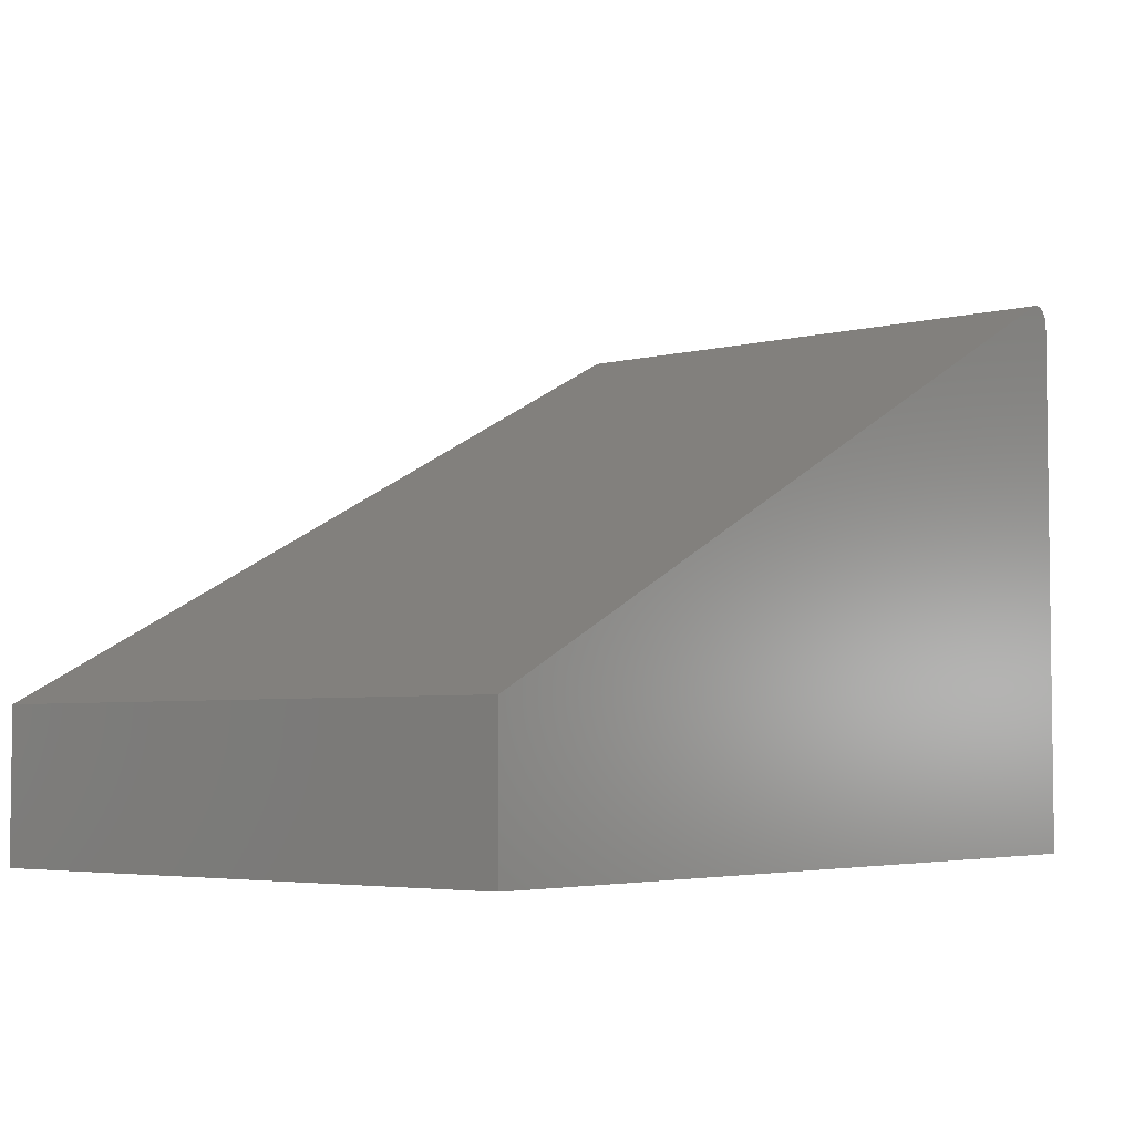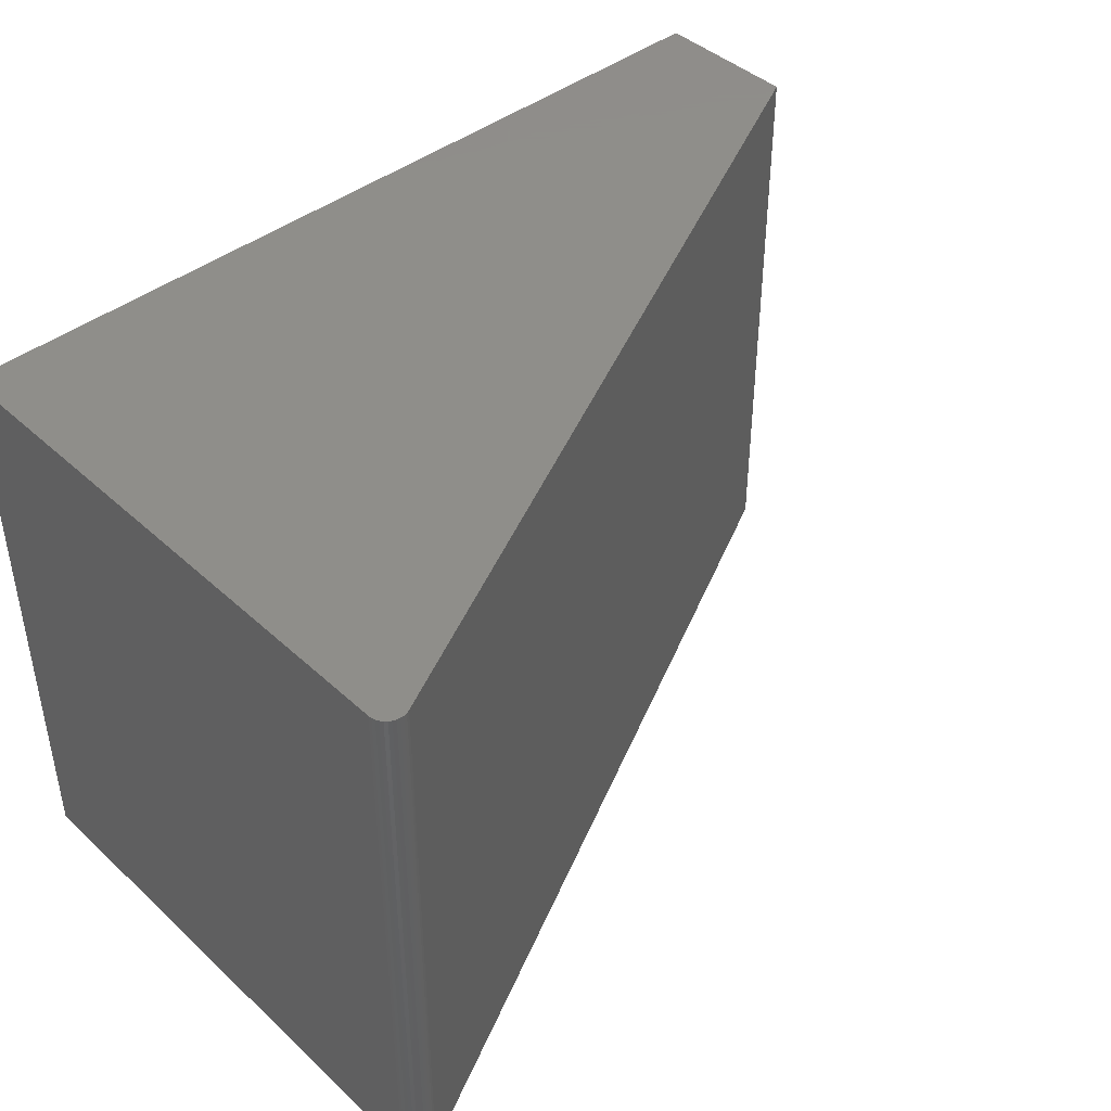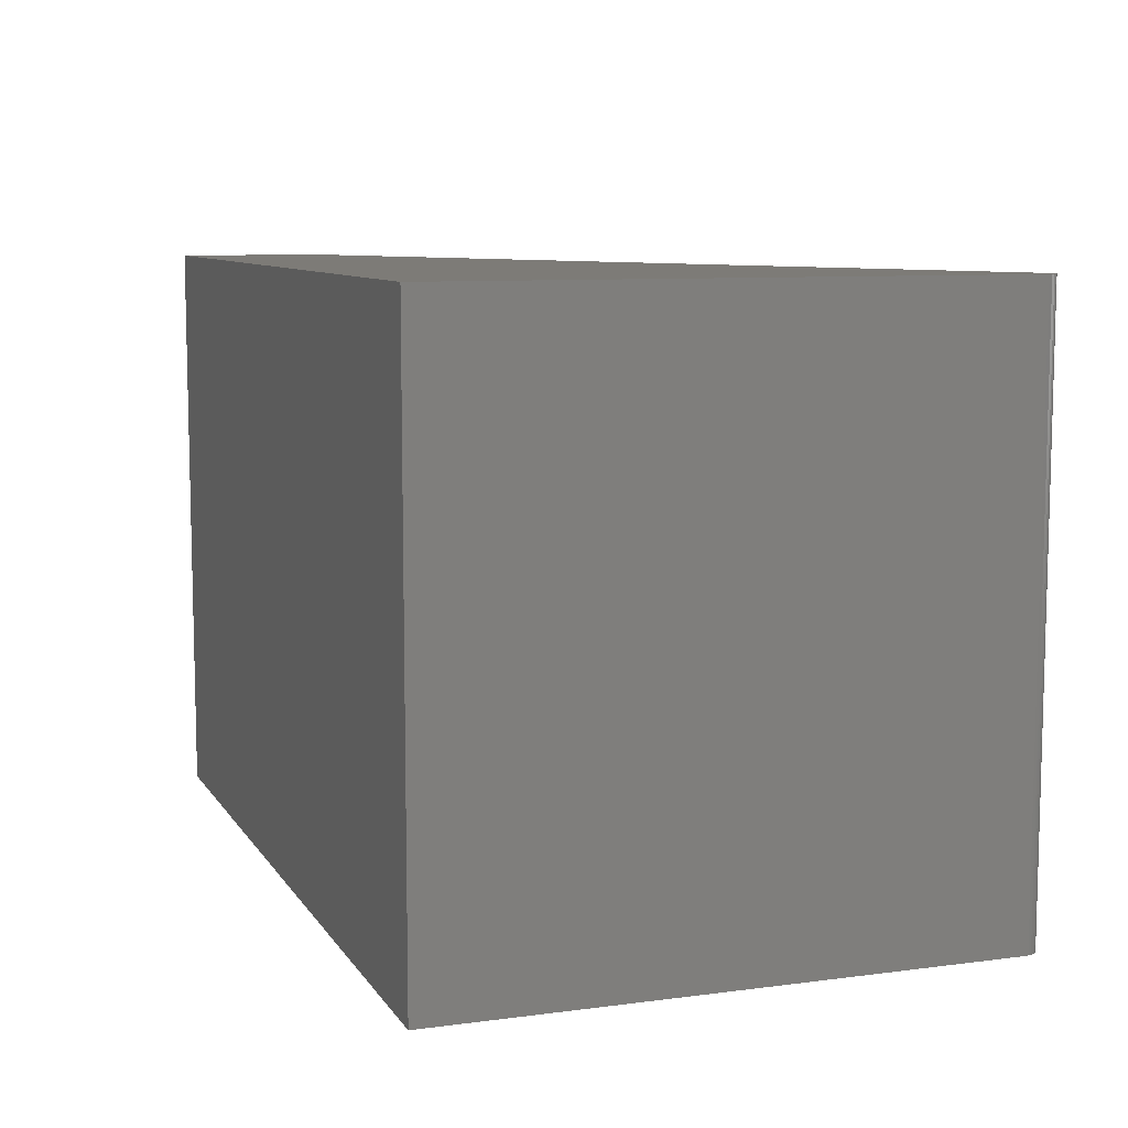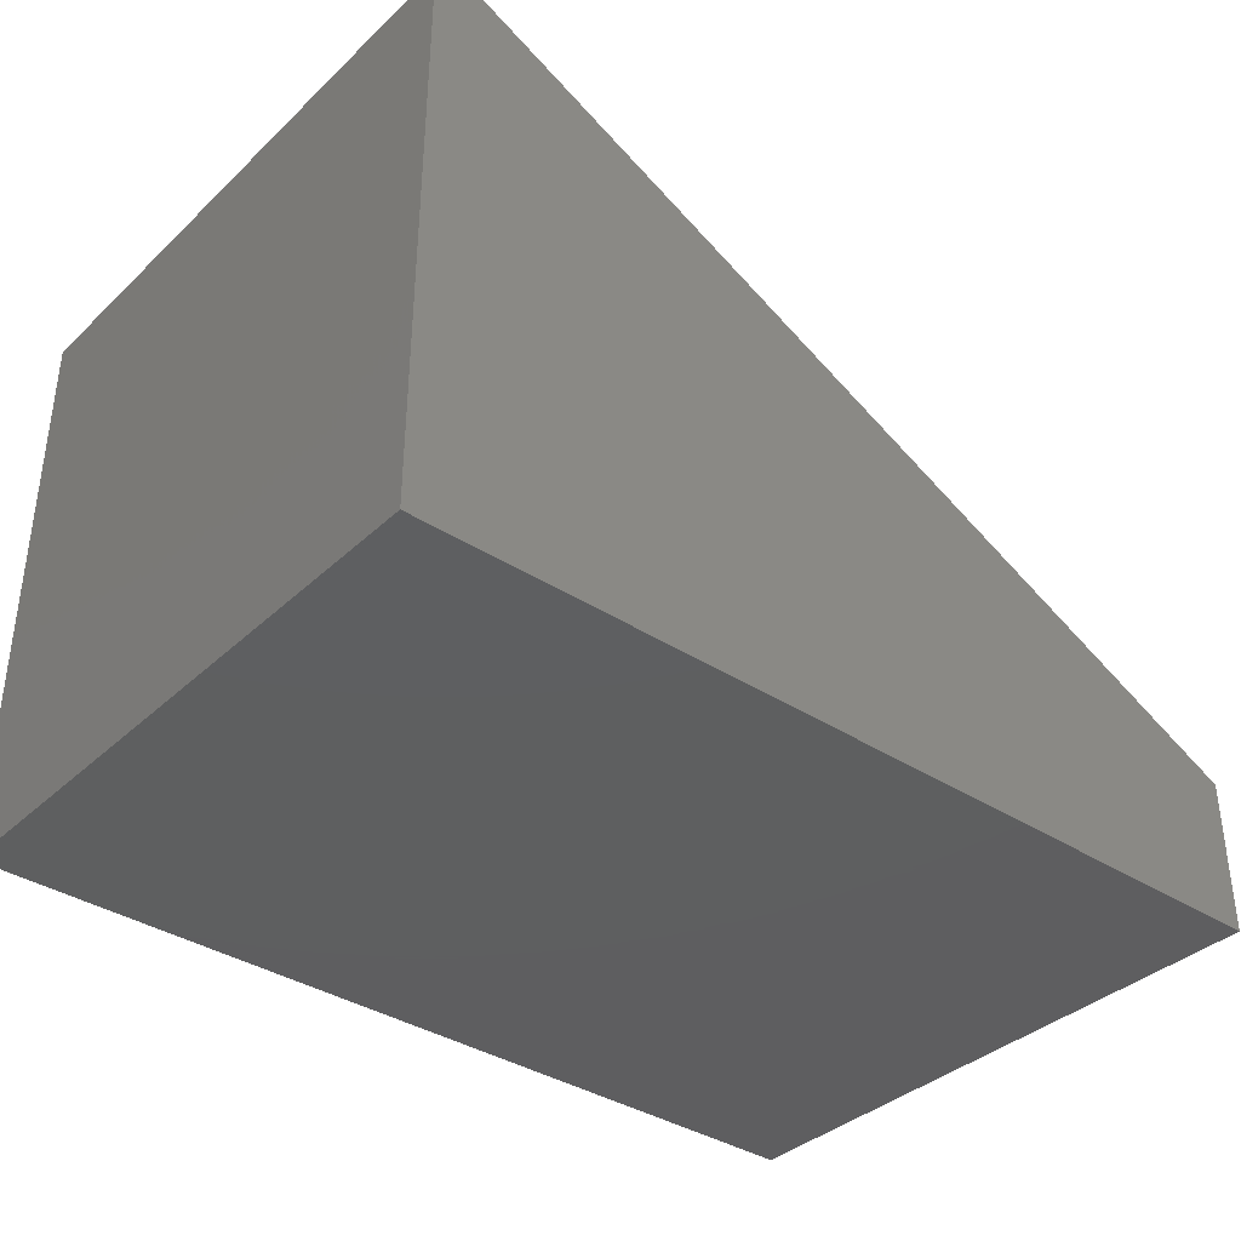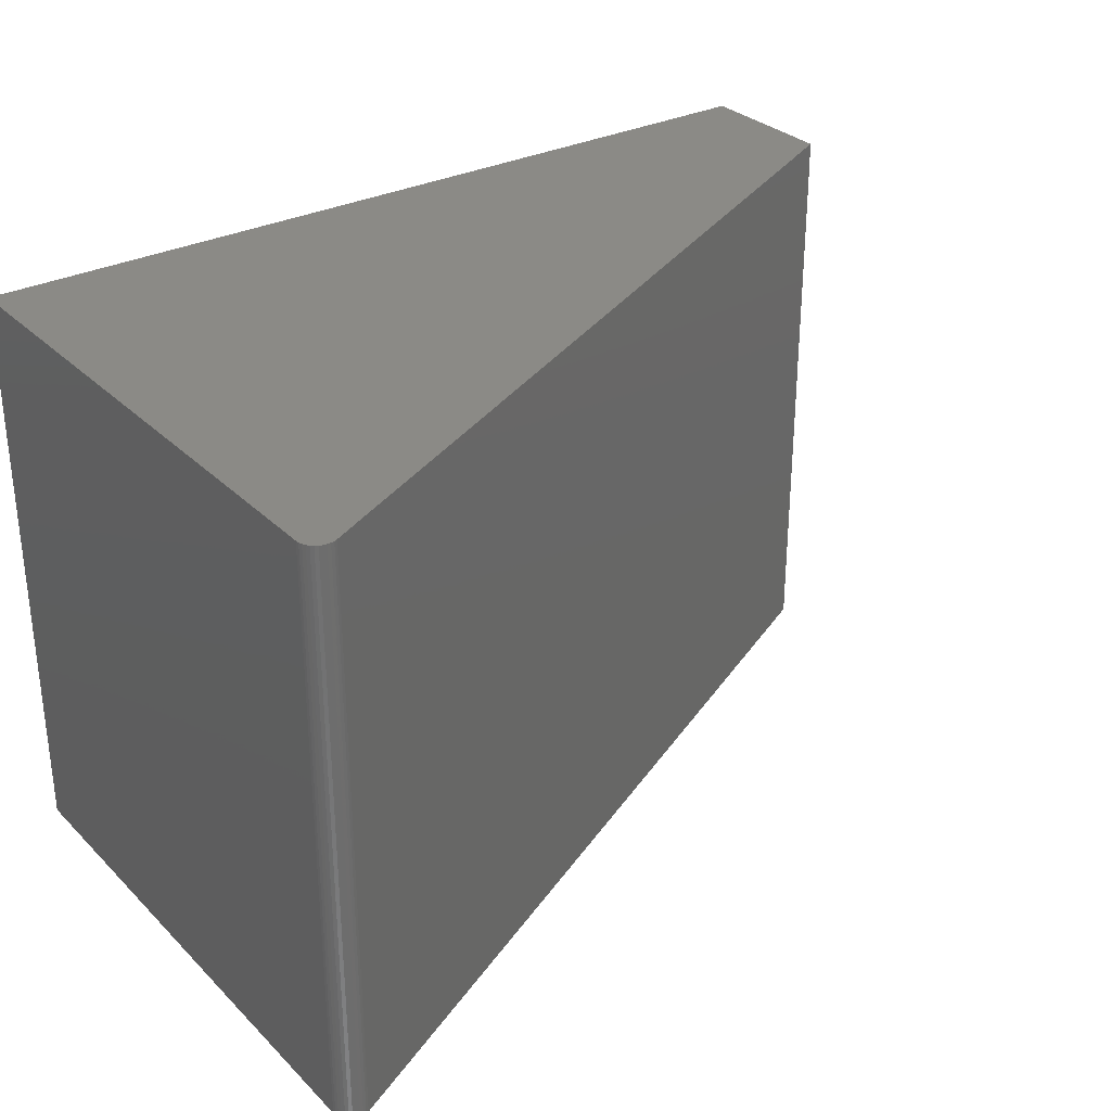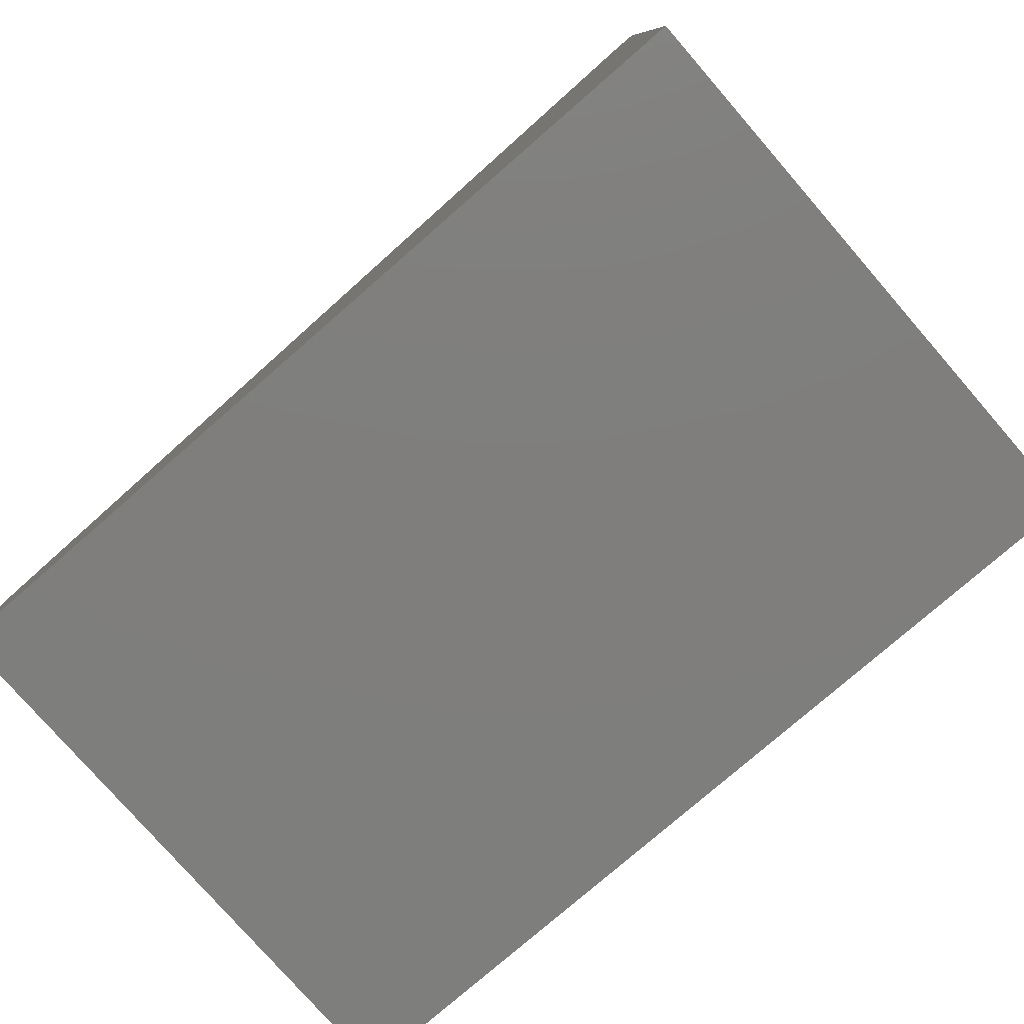
<metadata>
{"format":"stl","ext":"stl","renderer":"f3d","projection":"perspective","resolution":1024,"background":"white","views":[{"elev":-4.5,"azim":129.3,"up":"+Z"},{"elev":42.8,"azim":-42.7,"up":"+Y"},{"elev":8.8,"azim":-109.5,"up":"+Y"},{"elev":-36.8,"azim":-40.0,"up":"+Z"},{"elev":30.5,"azim":-36.2,"up":"+Y"},{"elev":-78.3,"azim":-139.0,"up":"+Z"}]}
</metadata>
<code>
# stl→obj: 30 verts, 56 faces
v 0.002335 -0.25 0.4804
v 0.006194 -0.25 0.4847
v 0.004068 -0.25 0.4827
v 0.02255 -0.25 0.4862
v 0.01987 -0.25 0.4872
v 0.008641 -0.25 0.4862
v 0.001052 -0.25 0.4778
v 0.0002654 -0.25 0.4751
v 2.891e-17 -0.25 0.4722
v 0.75 -0.25 0.1263
v 0.01703 -0.25 0.4878
v 0.01415 -0.25 0.4878
v 0.01132 -0.25 0.4872
v 0 -0.25 0
v 0.75 -0.25 -4.592e-17
v 0.004068 0.25 0.4827
v 0.006194 0.25 0.4847
v 0.002335 0.25 0.4804
v 0.02255 0.25 0.4862
v 0.75 0.25 0.1263
v 2.891e-17 0.25 0.4722
v 0.0002654 0.25 0.4751
v 0.001052 0.25 0.4778
v 0.008641 0.25 0.4862
v 0.01987 0.25 0.4872
v 0.01132 0.25 0.4872
v 0.01415 0.25 0.4878
v 0.01703 0.25 0.4878
v 0 0.25 0
v 0.75 0.25 -4.592e-17
f 1 2 3
f 4 5 6
f 4 6 2
f 4 2 1
f 4 1 7
f 4 7 8
f 4 8 9
f 4 9 10
f 6 5 11
f 6 11 12
f 6 12 13
f 14 15 9
f 9 15 10
f 16 17 18
f 19 20 21
f 19 21 22
f 19 22 23
f 19 23 18
f 19 18 17
f 19 17 24
f 19 24 25
f 24 26 27
f 24 27 28
f 24 28 25
f 29 21 30
f 30 21 20
f 21 29 9
f 9 29 14
f 10 20 4
f 4 20 19
f 21 9 22
f 22 9 8
f 22 8 23
f 23 8 7
f 23 7 18
f 18 7 1
f 18 1 16
f 16 1 3
f 16 3 17
f 17 3 2
f 17 2 24
f 24 2 6
f 24 6 26
f 26 6 13
f 26 13 27
f 27 13 12
f 27 12 28
f 28 12 11
f 28 11 25
f 25 11 5
f 25 5 19
f 19 5 4
f 30 20 15
f 15 20 10
f 14 29 15
f 15 29 30

</code>
